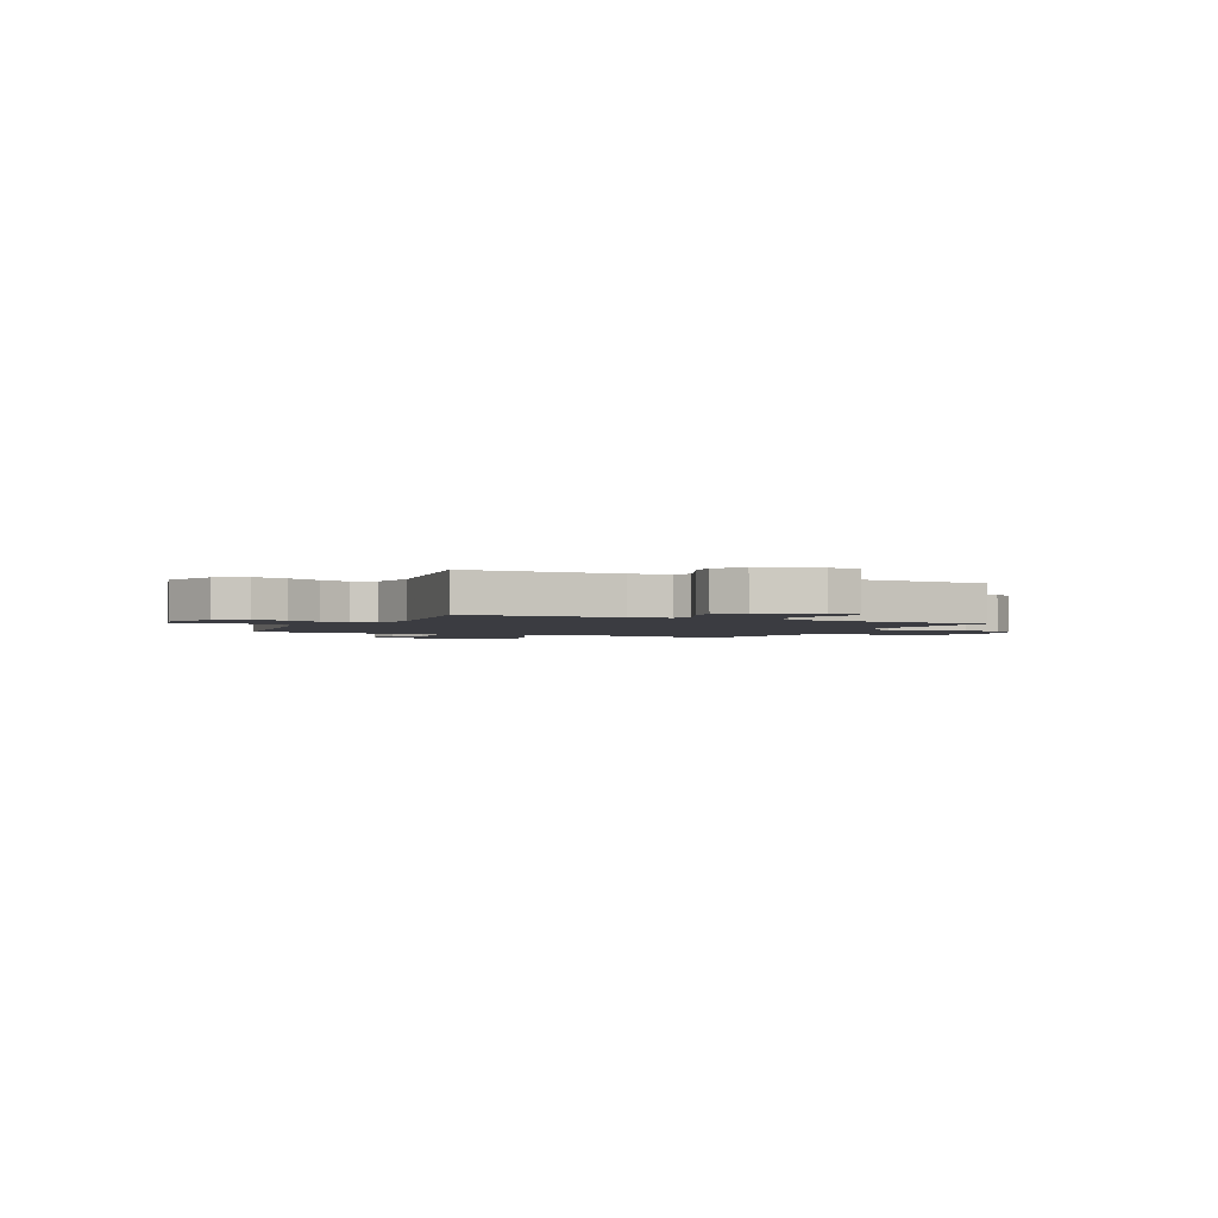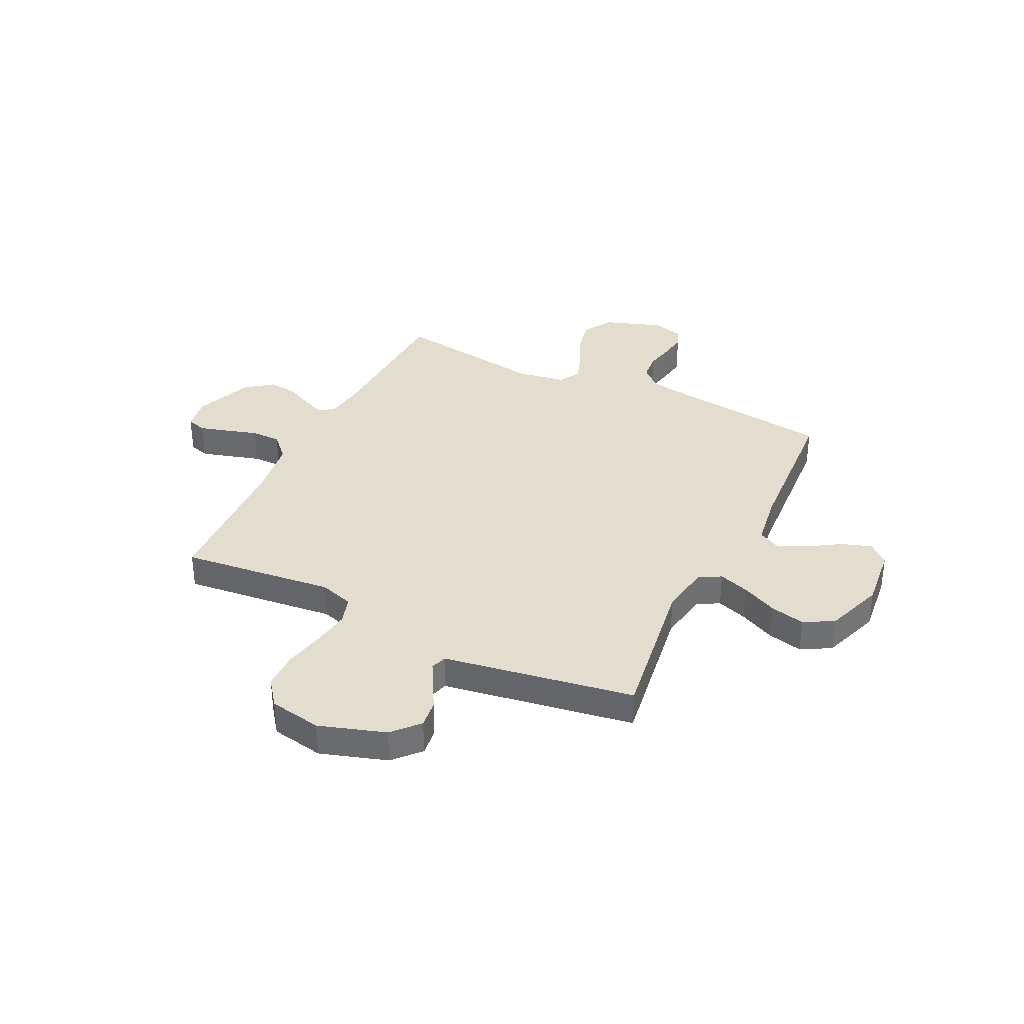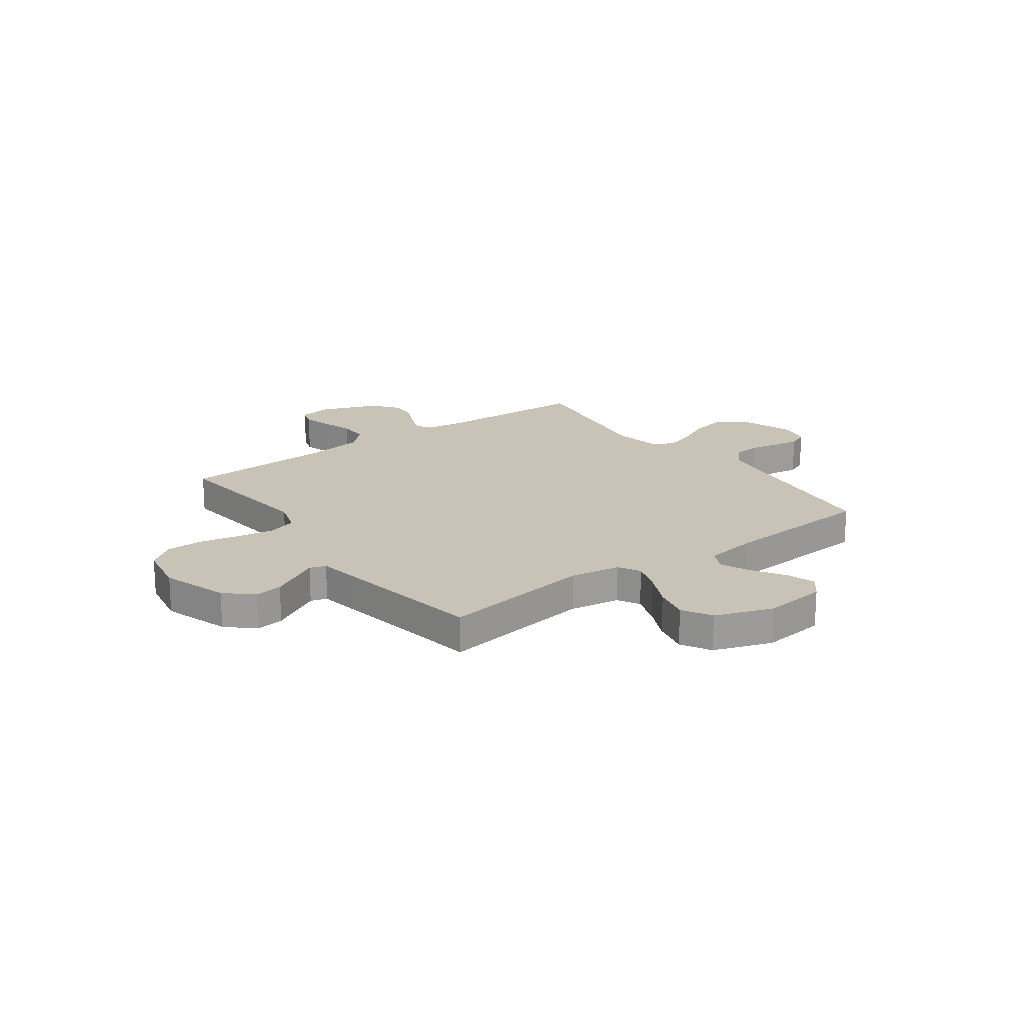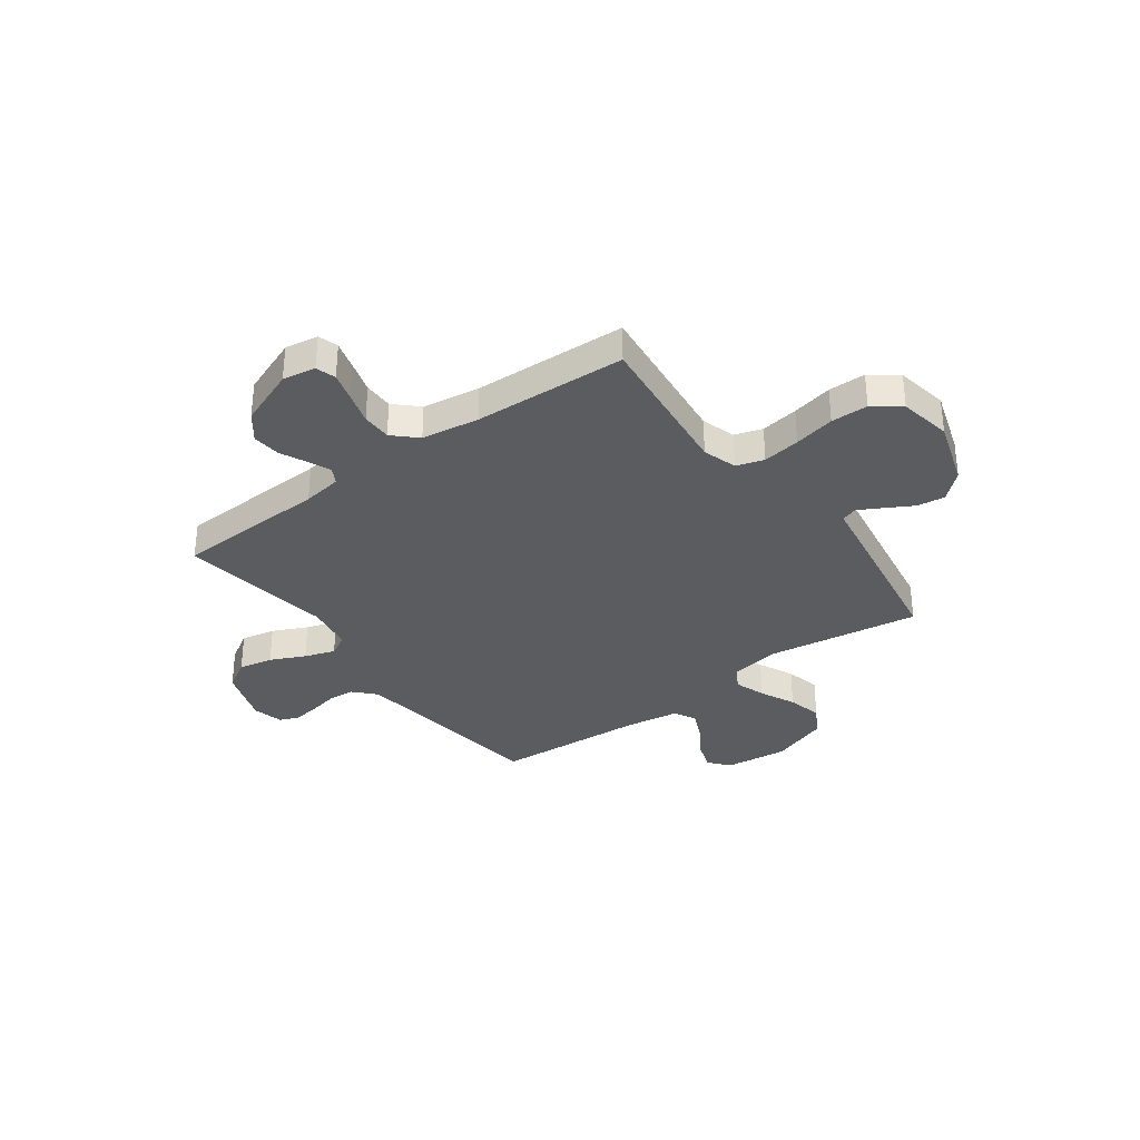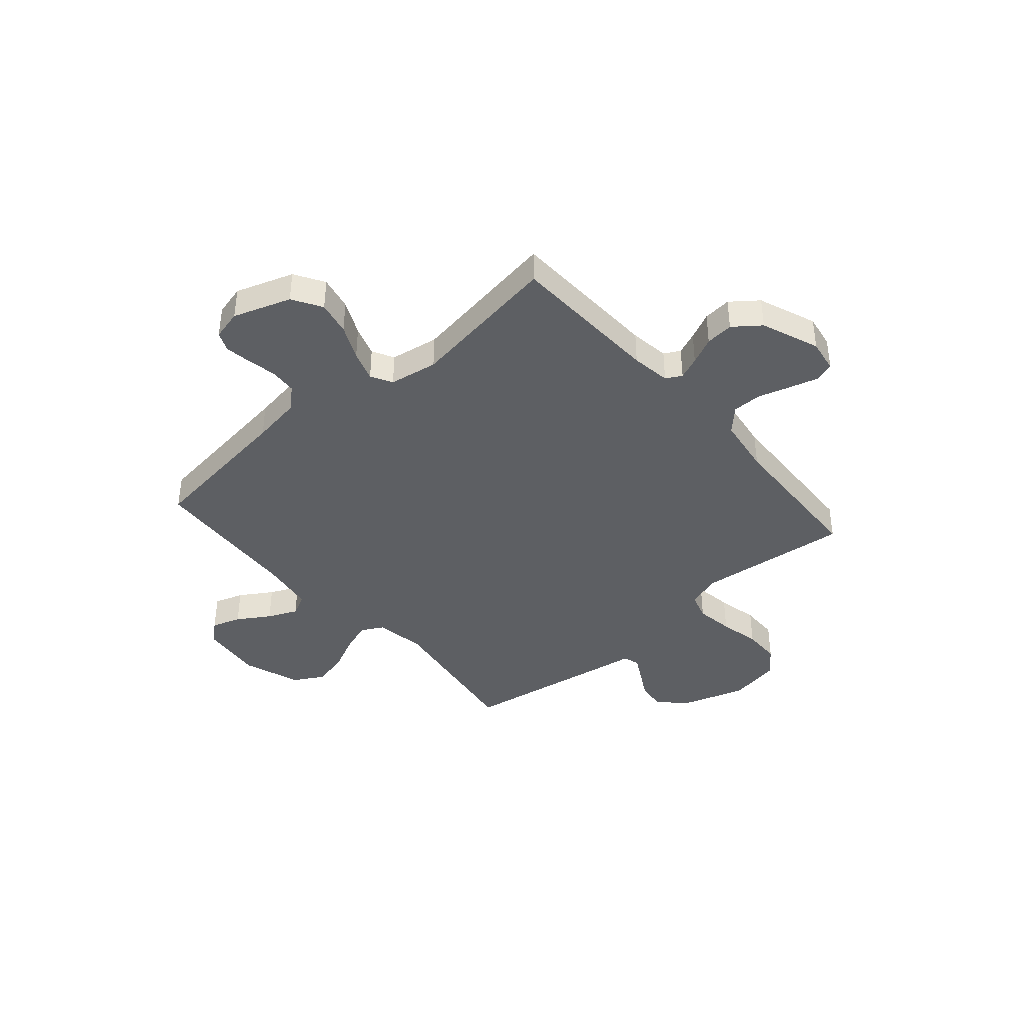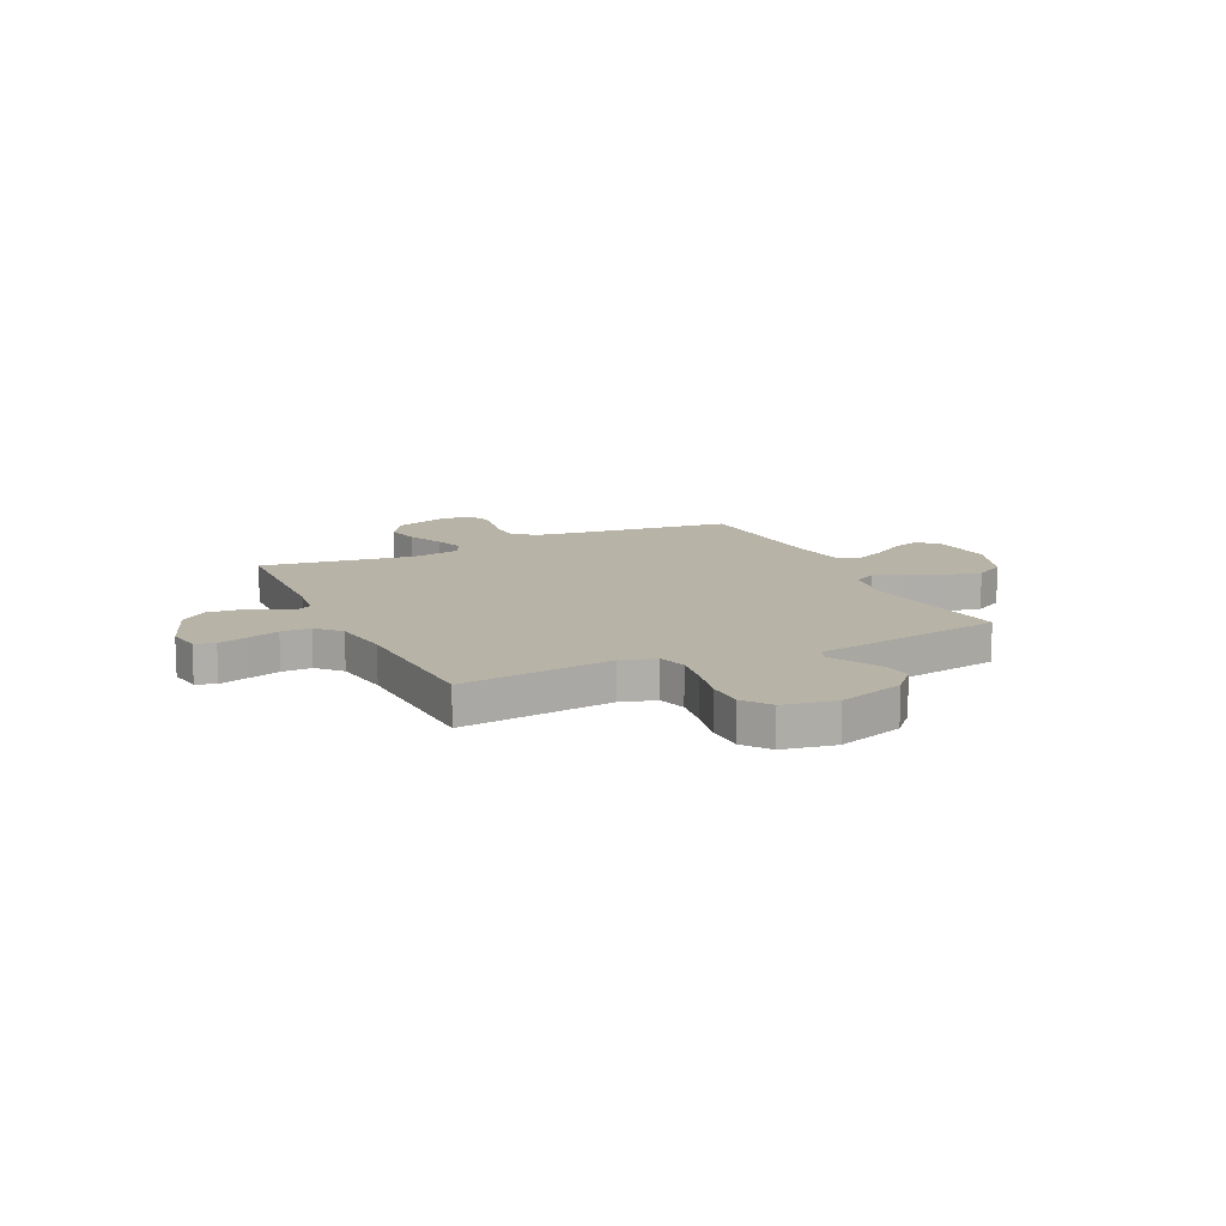
<metadata>
{"format":"obj","ext":"obj","renderer":"f3d","projection":"perspective","resolution":1024,"background":"white","views":[{"elev":-2.2,"azim":154.2,"up":"+Y"},{"elev":35.5,"azim":-63.9,"up":"+Y"},{"elev":19.5,"azim":-36.2,"up":"+Y"},{"elev":-33.8,"azim":-143.7,"up":"+Y"},{"elev":-40.4,"azim":131.0,"up":"+Y"},{"elev":12.9,"azim":-115.3,"up":"+Y"}]}
</metadata>
<code>
v 0.5 0.07 -0.5
v 0.2 0.07 -0.511
v 0.123 0.07 -0.522
v 0.106 0.07 -0.553
v 0.124 0.07 -0.597
v 0.149 0.07 -0.65
v 0.154 0.07 -0.705
v 0.114 0.07 -0.757
v 0 0.07 -0.801
v -0.065 0.07 -0.79
v -0.077 0.07 -0.751
v -0.061 0.07 -0.695
v -0.042 0.07 -0.632
v -0.042 0.07 -0.574
v -0.087 0.07 -0.531
v -0.2 0.07 -0.514
v -0.5 0.07 -0.5
v -0.467 0.07 -0.2
v -0.488 0.07 -0.133
v -0.542 0.07 -0.116
v -0.616 0.07 -0.127
v -0.696 0.07 -0.144
v -0.769 0.07 -0.143
v -0.822 0.07 -0.103
v -0.841 0.07 0
v -0.799 0.07 0.13
v -0.747 0.07 0.177
v -0.692 0.07 0.17
v -0.638 0.07 0.14
v -0.593 0.07 0.115
v -0.561 0.07 0.125
v -0.549 0.07 0.2
v -0.5 0.07 0.5
v -0.2 0.07 0.455
v -0.101 0.07 0.471
v -0.077 0.07 0.514
v -0.098 0.07 0.575
v -0.131 0.07 0.644
v -0.147 0.07 0.713
v -0.114 0.07 0.771
v 0 0.07 0.811
v 0.124 0.07 0.797
v 0.158 0.07 0.757
v 0.139 0.07 0.7
v 0.099 0.07 0.637
v 0.073 0.07 0.579
v 0.095 0.07 0.536
v 0.2 0.07 0.52
v 0.5 0.07 0.5
v 0.538 0.07 0.2
v 0.553 0.07 0.102
v 0.591 0.07 0.061
v 0.643 0.07 0.057
v 0.699 0.07 0.068
v 0.752 0.07 0.076
v 0.79 0.07 0.06
v 0.805 0.07 0
v 0.766 0.07 -0.113
v 0.708 0.07 -0.148
v 0.641 0.07 -0.134
v 0.573 0.07 -0.102
v 0.513 0.07 -0.082
v 0.471 0.07 -0.105
v 0.455 0.07 -0.2
v 0.5 0 -0.5
v 0.2 0 -0.511
v 0.123 0 -0.522
v 0.106 0 -0.553
v 0.124 0 -0.597
v 0.149 0 -0.65
v 0.154 0 -0.705
v 0.114 0 -0.757
v 0 0 -0.801
v -0.065 0 -0.79
v -0.077 0 -0.751
v -0.061 0 -0.695
v -0.042 0 -0.632
v -0.042 0 -0.574
v -0.087 0 -0.531
v -0.2 0 -0.514
v -0.5 0 -0.5
v -0.467 0 -0.2
v -0.488 0 -0.133
v -0.542 0 -0.116
v -0.616 0 -0.127
v -0.696 0 -0.144
v -0.769 0 -0.143
v -0.822 0 -0.103
v -0.841 0 0
v -0.799 0 0.13
v -0.747 0 0.177
v -0.692 0 0.17
v -0.638 0 0.14
v -0.593 0 0.115
v -0.561 0 0.125
v -0.549 0 0.2
v -0.5 0 0.5
v -0.2 0 0.455
v -0.101 0 0.471
v -0.077 0 0.514
v -0.098 0 0.575
v -0.131 0 0.644
v -0.147 0 0.713
v -0.114 0 0.771
v 0 0 0.811
v 0.124 0 0.797
v 0.158 0 0.757
v 0.139 0 0.7
v 0.099 0 0.637
v 0.073 0 0.579
v 0.095 0 0.536
v 0.2 0 0.52
v 0.5 0 0.5
v 0.538 0 0.2
v 0.553 0 0.102
v 0.591 0 0.061
v 0.643 0 0.057
v 0.699 0 0.068
v 0.752 0 0.076
v 0.79 0 0.06
v 0.805 0 0
v 0.766 0 -0.113
v 0.708 0 -0.148
v 0.641 0 -0.134
v 0.573 0 -0.102
v 0.513 0 -0.082
v 0.471 0 -0.105
v 0.455 0 -0.2
f 58 59 60 61
f 58 61 62
f 57 58 62
f 56 57 62
f 53 54 55 56
f 53 56 62
f 52 53 62 63
f 48 49 50
f 47 48 50 51
f 42 43 44 45
f 42 45 46
f 41 42 46
f 40 41 46
f 37 38 39 40
f 36 37 40 46
f 35 36 46 47
f 31 32 33 34
f 31 34 35
f 27 28 29 30
f 25 26 27 30
f 25 30 31
f 24 25 31
f 21 22 23 24
f 20 21 24 31
f 19 20 31 35
f 16 17 18
f 15 16 18 19
f 14 15 19 35
f 10 11 12 13
f 8 9 10 13
f 8 13 14
f 5 6 7 8
f 4 5 8 14
f 3 4 14 35
f 64 1 2
f 63 64 2 3
f 47 51 52 63
f 3 35 47 63
f 125 124 123 122
f 126 125 122
f 126 122 121
f 126 121 120
f 120 119 118 117
f 126 120 117
f 127 126 117 116
f 114 113 112
f 115 114 112 111
f 109 108 107 106
f 110 109 106
f 110 106 105
f 110 105 104
f 104 103 102 101
f 110 104 101 100
f 111 110 100 99
f 98 97 96 95
f 99 98 95
f 94 93 92 91
f 94 91 90 89
f 95 94 89
f 95 89 88
f 88 87 86 85
f 95 88 85 84
f 99 95 84 83
f 82 81 80
f 83 82 80 79
f 99 83 79 78
f 77 76 75 74
f 77 74 73 72
f 78 77 72
f 72 71 70 69
f 78 72 69 68
f 99 78 68 67
f 66 65 128
f 67 66 128 127
f 127 116 115 111
f 127 111 99 67
f 1 65 66 2
f 2 66 67 3
f 3 67 68 4
f 4 68 69 5
f 5 69 70 6
f 6 70 71 7
f 7 71 72 8
f 8 72 73 9
f 9 73 74 10
f 10 74 75 11
f 11 75 76 12
f 12 76 77 13
f 13 77 78 14
f 14 78 79 15
f 15 79 80 16
f 16 80 81 17
f 17 81 82 18
f 18 82 83 19
f 19 83 84 20
f 20 84 85 21
f 21 85 86 22
f 22 86 87 23
f 23 87 88 24
f 24 88 89 25
f 25 89 90 26
f 26 90 91 27
f 27 91 92 28
f 28 92 93 29
f 29 93 94 30
f 30 94 95 31
f 31 95 96 32
f 32 96 97 33
f 33 97 98 34
f 34 98 99 35
f 35 99 100 36
f 36 100 101 37
f 37 101 102 38
f 38 102 103 39
f 39 103 104 40
f 40 104 105 41
f 41 105 106 42
f 42 106 107 43
f 43 107 108 44
f 44 108 109 45
f 45 109 110 46
f 46 110 111 47
f 47 111 112 48
f 48 112 113 49
f 49 113 114 50
f 50 114 115 51
f 51 115 116 52
f 52 116 117 53
f 53 117 118 54
f 54 118 119 55
f 55 119 120 56
f 56 120 121 57
f 57 121 122 58
f 58 122 123 59
f 59 123 124 60
f 60 124 125 61
f 61 125 126 62
f 62 126 127 63
f 63 127 128 64
f 64 128 65 1

</code>
